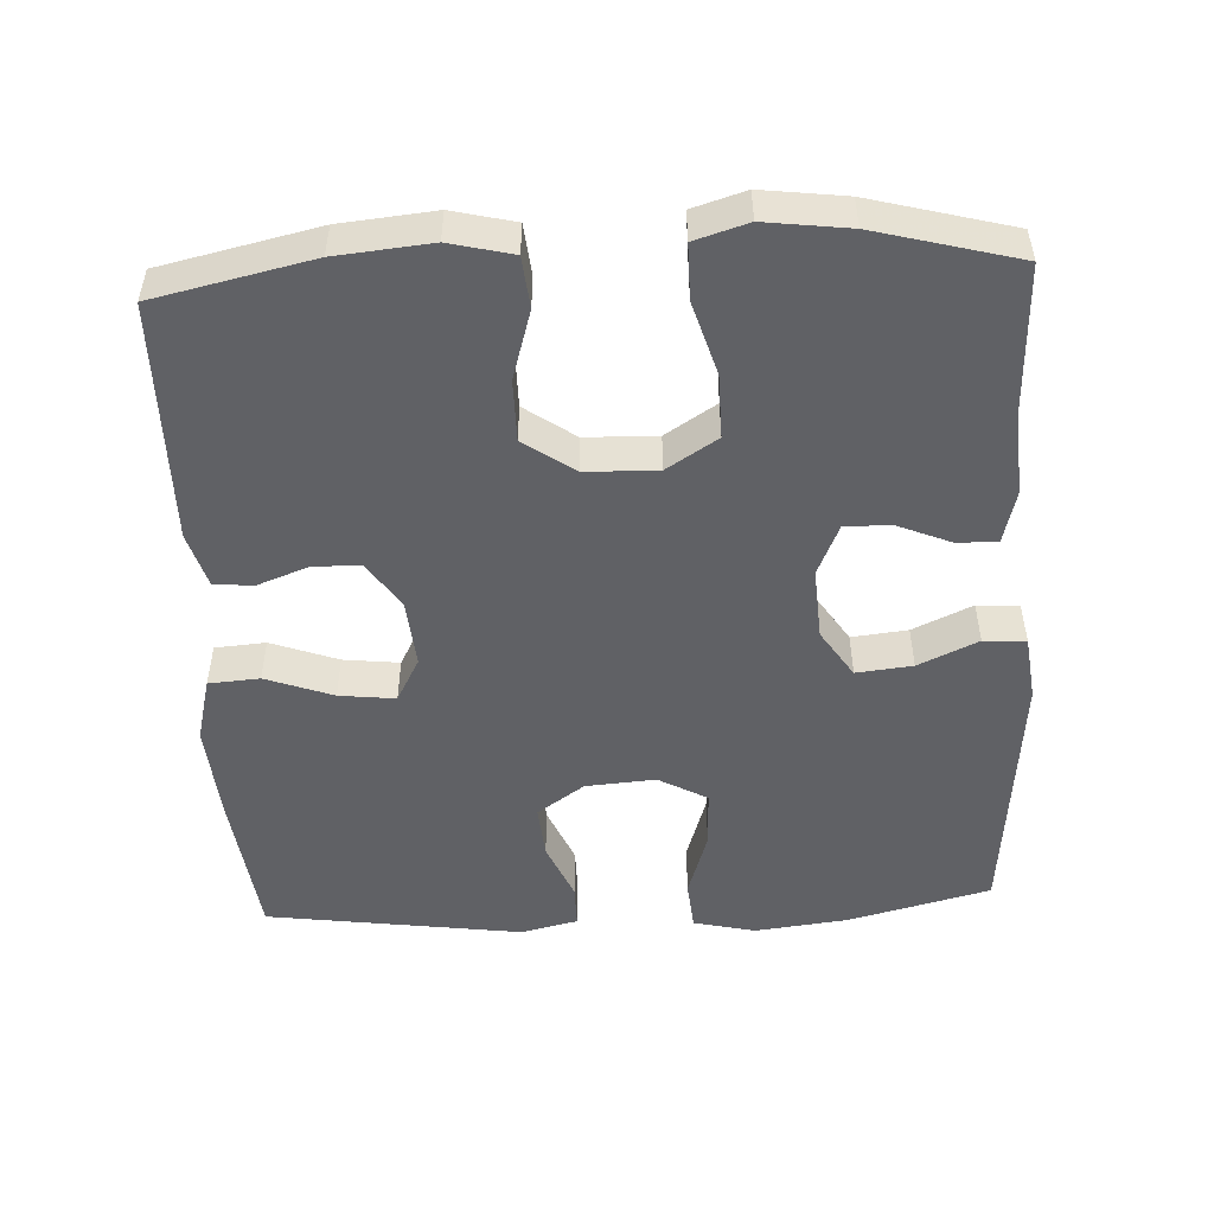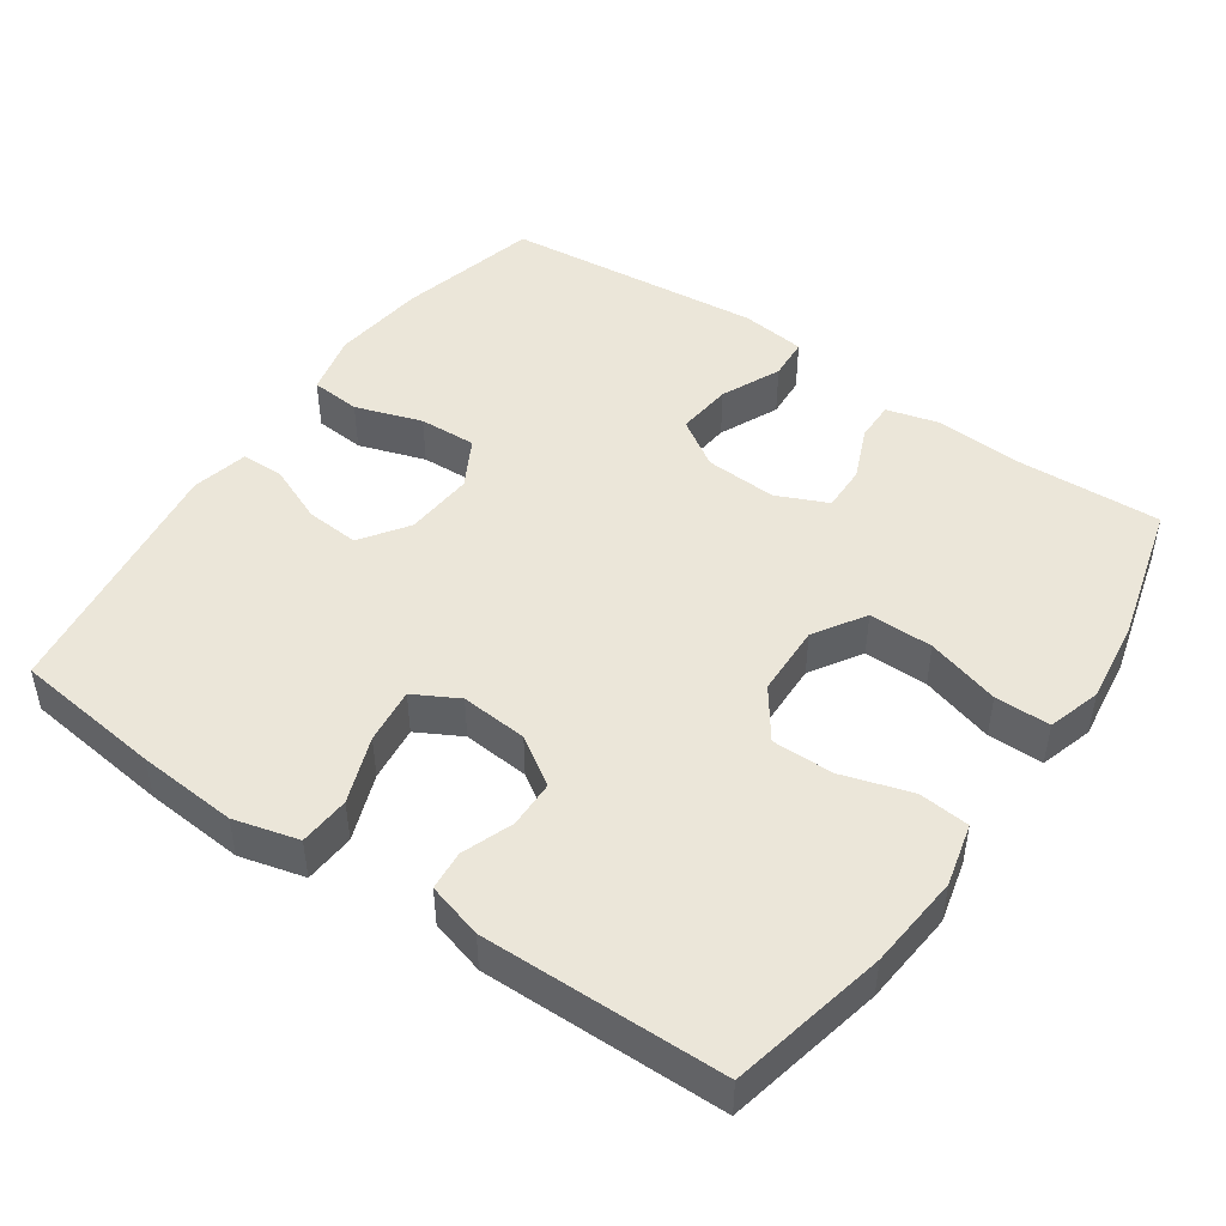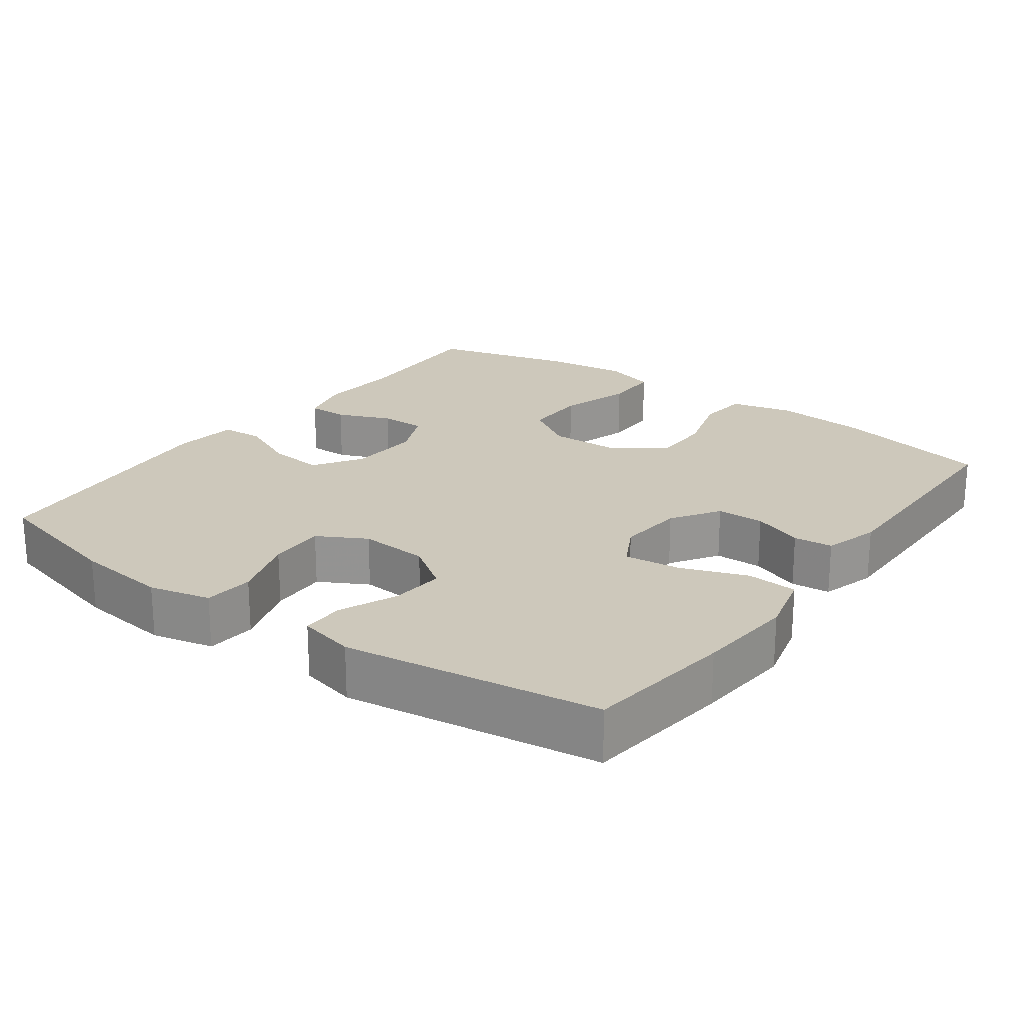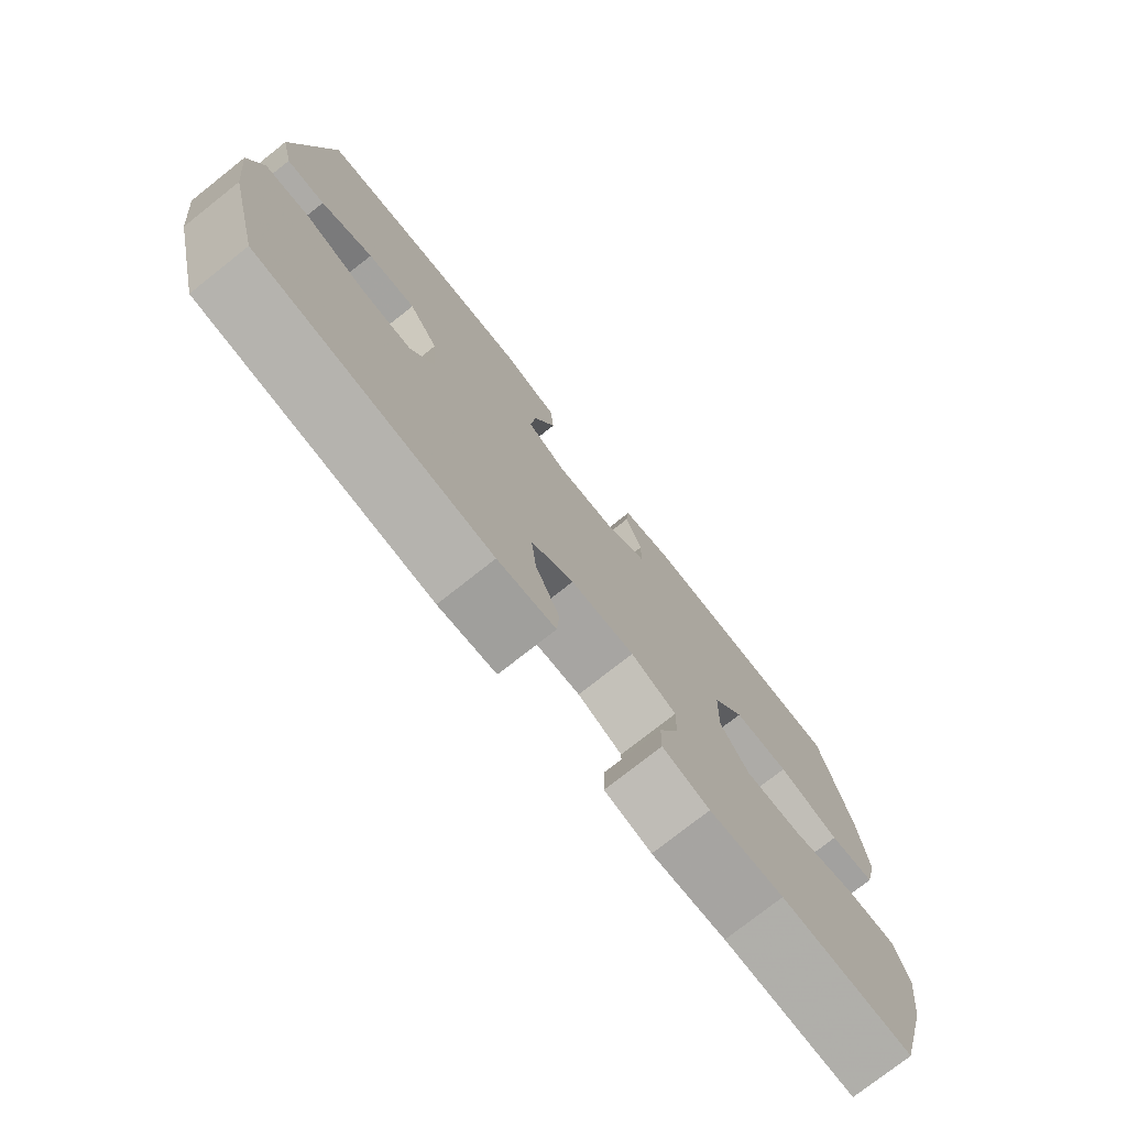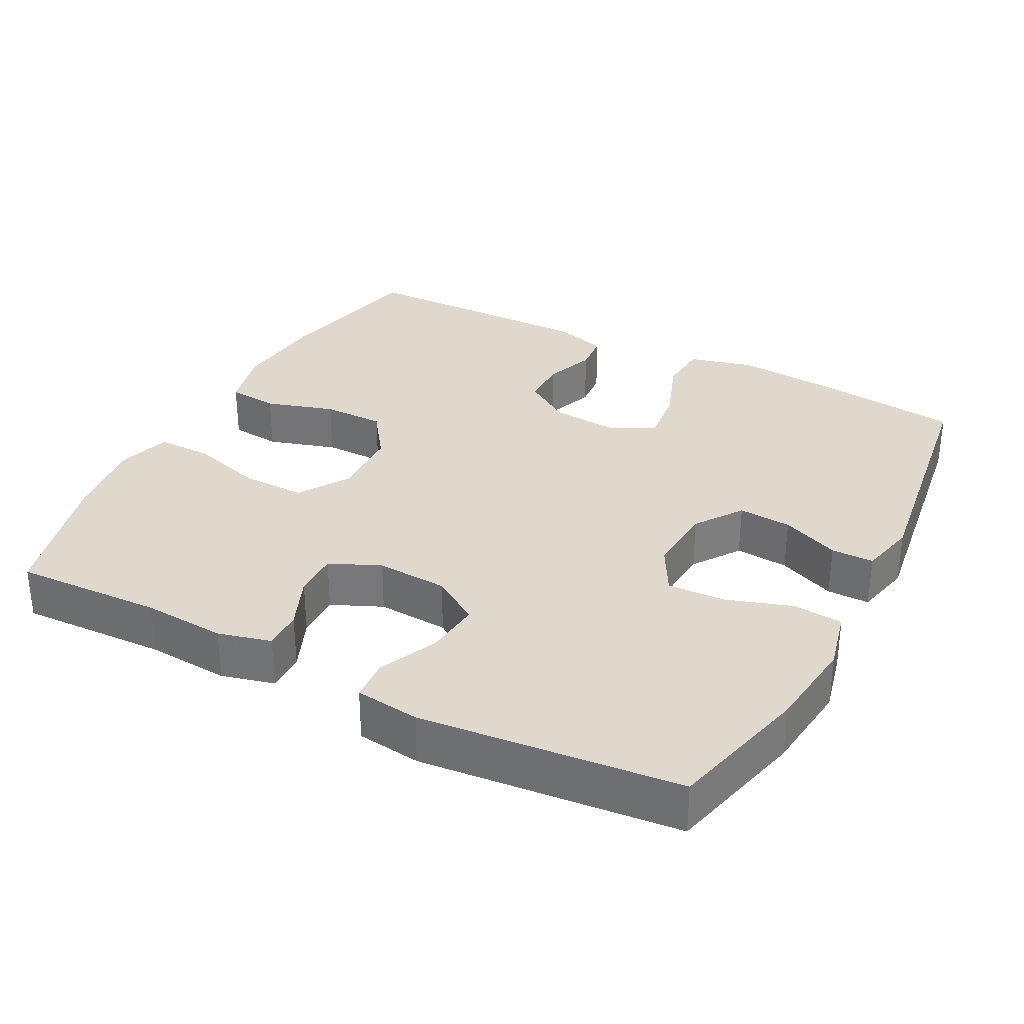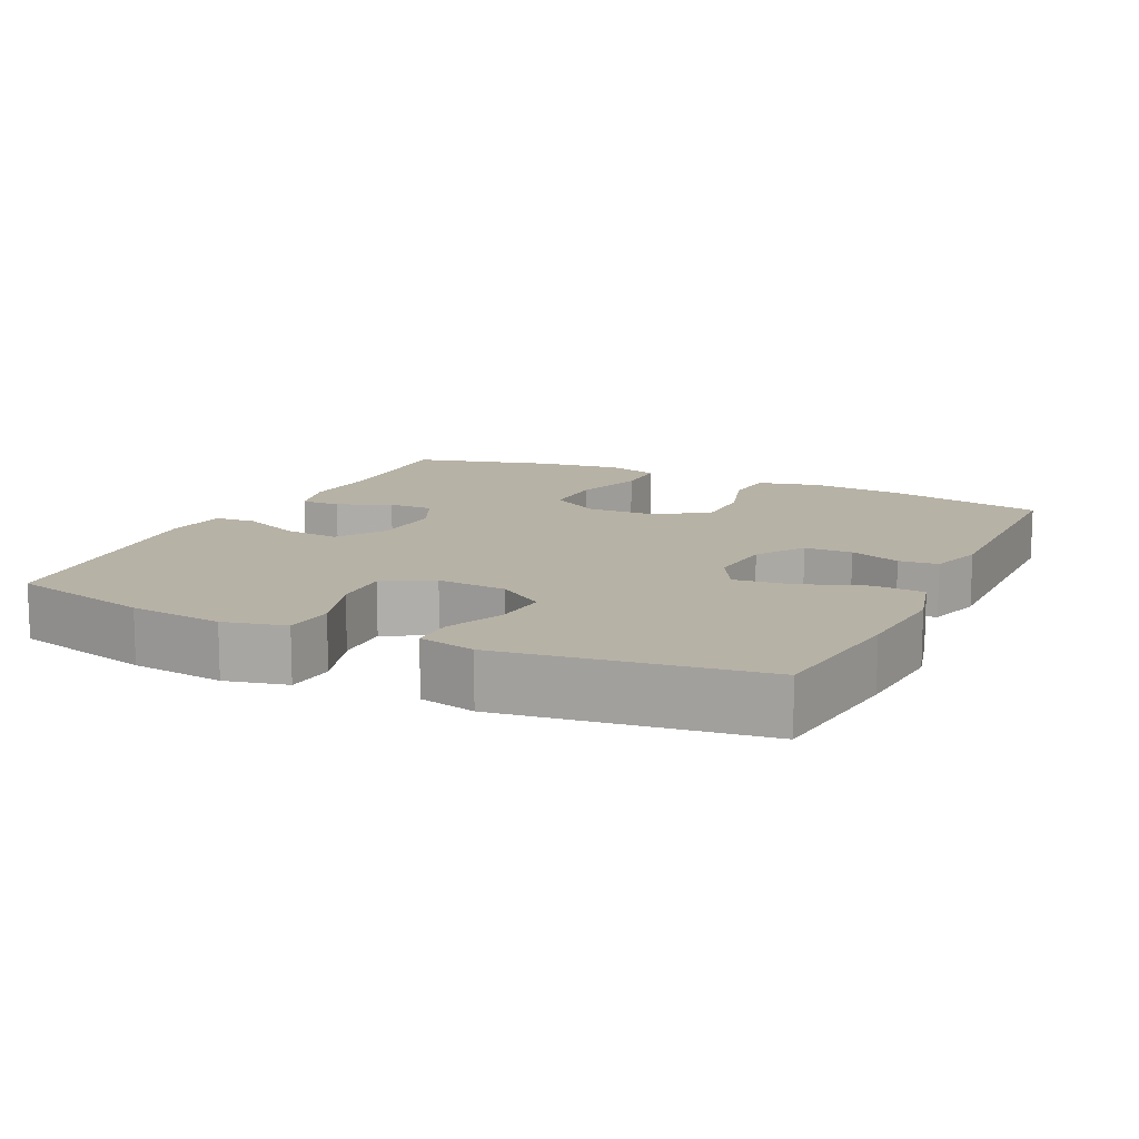
<metadata>
{"format":"obj","ext":"obj","renderer":"f3d","projection":"perspective","resolution":1024,"background":"white","views":[{"elev":-50.4,"azim":93.0,"up":"+Y"},{"elev":47.1,"azim":34.6,"up":"+Y"},{"elev":22.0,"azim":-53.8,"up":"+Y"},{"elev":-76.4,"azim":-51.7,"up":"+Z"},{"elev":32.0,"azim":-152.4,"up":"+Y"},{"elev":12.5,"azim":-64.5,"up":"+Y"}]}
</metadata>
<code>
v -0.5 0.07 -0.5
v -0.549 0.07 -0.305
v -0.564 0.07 -0.176
v -0.544 0.07 -0.091
v -0.475 0.07 -0.085
v -0.383 0.07 -0.115
v -0.304 0.07 -0.118
v -0.267 0.07 -0.051
v -0.274 0.07 0.045
v -0.319 0.07 0.11
v -0.393 0.07 0.104
v -0.473 0.07 0.07
v -0.532 0.07 0.07
v -0.55 0.07 0.148
v -0.5 0.07 0.5
v -0.295 0.07 0.525
v -0.158 0.07 0.536
v -0.069 0.07 0.513
v -0.064 0.07 0.443
v -0.098 0.07 0.351
v -0.107 0.07 0.274
v -0.046 0.07 0.241
v 0.046 0.07 0.249
v 0.112 0.07 0.292
v 0.113 0.07 0.358
v 0.087 0.07 0.428
v 0.092 0.07 0.482
v 0.168 0.07 0.504
v 0.5 0.07 0.5
v 0.547 0.07 0.284
v 0.559 0.07 0.154
v 0.538 0.07 0.068
v 0.468 0.07 0.061
v 0.373 0.07 0.09
v 0.288 0.07 0.09
v 0.239 0.07 0.021
v 0.236 0.07 -0.078
v 0.28 0.07 -0.148
v 0.368 0.07 -0.147
v 0.469 0.07 -0.117
v 0.545 0.07 -0.117
v 0.567 0.07 -0.19
v 0.552 0.07 -0.305
v 0.5 0.07 -0.5
v 0.296 0.07 -0.492
v 0.181 0.07 -0.5
v 0.108 0.07 -0.481
v 0.109 0.07 -0.426
v 0.14 0.07 -0.352
v 0.141 0.07 -0.289
v 0.071 0.07 -0.258
v -0.028 0.07 -0.264
v -0.094 0.07 -0.307
v -0.086 0.07 -0.384
v -0.049 0.07 -0.466
v -0.053 0.07 -0.524
v -0.142 0.07 -0.535
v -0.5 0 -0.5
v -0.549 0 -0.305
v -0.564 0 -0.176
v -0.544 0 -0.091
v -0.475 0 -0.085
v -0.383 0 -0.115
v -0.304 0 -0.118
v -0.267 0 -0.051
v -0.274 0 0.045
v -0.319 0 0.11
v -0.393 0 0.104
v -0.473 0 0.07
v -0.532 0 0.07
v -0.55 0 0.148
v -0.5 0 0.5
v -0.295 0 0.525
v -0.158 0 0.536
v -0.069 0 0.513
v -0.064 0 0.443
v -0.098 0 0.351
v -0.107 0 0.274
v -0.046 0 0.241
v 0.046 0 0.249
v 0.112 0 0.292
v 0.113 0 0.358
v 0.087 0 0.428
v 0.092 0 0.482
v 0.168 0 0.504
v 0.5 0 0.5
v 0.547 0 0.284
v 0.559 0 0.154
v 0.538 0 0.068
v 0.468 0 0.061
v 0.373 0 0.09
v 0.288 0 0.09
v 0.239 0 0.021
v 0.236 0 -0.078
v 0.28 0 -0.148
v 0.368 0 -0.147
v 0.469 0 -0.117
v 0.545 0 -0.117
v 0.567 0 -0.19
v 0.552 0 -0.305
v 0.5 0 -0.5
v 0.296 0 -0.492
v 0.181 0 -0.5
v 0.108 0 -0.481
v 0.109 0 -0.426
v 0.14 0 -0.352
v 0.141 0 -0.289
v 0.071 0 -0.258
v -0.028 0 -0.264
v -0.094 0 -0.307
v -0.086 0 -0.384
v -0.049 0 -0.466
v -0.053 0 -0.524
v -0.142 0 -0.535
f 4 5 6
f 3 4 6
f 2 3 6
f 1 2 6
f 57 1 6
f 56 57 6
f 55 56 6
f 54 55 6
f 53 54 6 7
f 52 53 7 8
f 51 52 8 9
f 50 51 9 10
f 47 48 49
f 46 47 49
f 45 46 49
f 45 49 50
f 44 45 50
f 43 44 50
f 42 43 50
f 41 42 50
f 40 41 50
f 39 40 50
f 38 39 50
f 37 38 50 10
f 32 33 34
f 31 32 34
f 30 31 34
f 29 30 34
f 28 29 34
f 27 28 34
f 26 27 34
f 25 26 34
f 24 25 34 35
f 23 24 35 36
f 18 19 20
f 17 18 20
f 16 17 20
f 15 16 20
f 14 15 20
f 13 14 20
f 12 13 20
f 11 12 20
f 10 11 20 21
f 36 37 10
f 23 36 10
f 22 23 10
f 10 21 22
f 63 62 61
f 63 61 60
f 63 60 59
f 63 59 58
f 63 58 114
f 63 114 113
f 63 113 112
f 63 112 111
f 64 63 111 110
f 65 64 110 109
f 66 65 109 108
f 67 66 108 107
f 106 105 104
f 106 104 103
f 106 103 102
f 107 106 102
f 107 102 101
f 107 101 100
f 107 100 99
f 107 99 98
f 107 98 97
f 107 97 96
f 107 96 95
f 67 107 95 94
f 91 90 89
f 91 89 88
f 91 88 87
f 91 87 86
f 91 86 85
f 91 85 84
f 91 84 83
f 91 83 82
f 92 91 82 81
f 93 92 81 80
f 77 76 75
f 77 75 74
f 77 74 73
f 77 73 72
f 77 72 71
f 77 71 70
f 77 70 69
f 77 69 68
f 78 77 68 67
f 67 94 93
f 67 93 80
f 67 80 79
f 79 78 67
f 1 58 59 2
f 2 59 60 3
f 3 60 61 4
f 4 61 62 5
f 5 62 63 6
f 6 63 64 7
f 7 64 65 8
f 8 65 66 9
f 9 66 67 10
f 10 67 68 11
f 11 68 69 12
f 12 69 70 13
f 13 70 71 14
f 14 71 72 15
f 15 72 73 16
f 16 73 74 17
f 17 74 75 18
f 18 75 76 19
f 19 76 77 20
f 20 77 78 21
f 21 78 79 22
f 22 79 80 23
f 23 80 81 24
f 24 81 82 25
f 25 82 83 26
f 26 83 84 27
f 27 84 85 28
f 28 85 86 29
f 29 86 87 30
f 30 87 88 31
f 31 88 89 32
f 32 89 90 33
f 33 90 91 34
f 34 91 92 35
f 35 92 93 36
f 36 93 94 37
f 37 94 95 38
f 38 95 96 39
f 39 96 97 40
f 40 97 98 41
f 41 98 99 42
f 42 99 100 43
f 43 100 101 44
f 44 101 102 45
f 45 102 103 46
f 46 103 104 47
f 47 104 105 48
f 48 105 106 49
f 49 106 107 50
f 50 107 108 51
f 51 108 109 52
f 52 109 110 53
f 53 110 111 54
f 54 111 112 55
f 55 112 113 56
f 56 113 114 57
f 57 114 58 1

</code>
